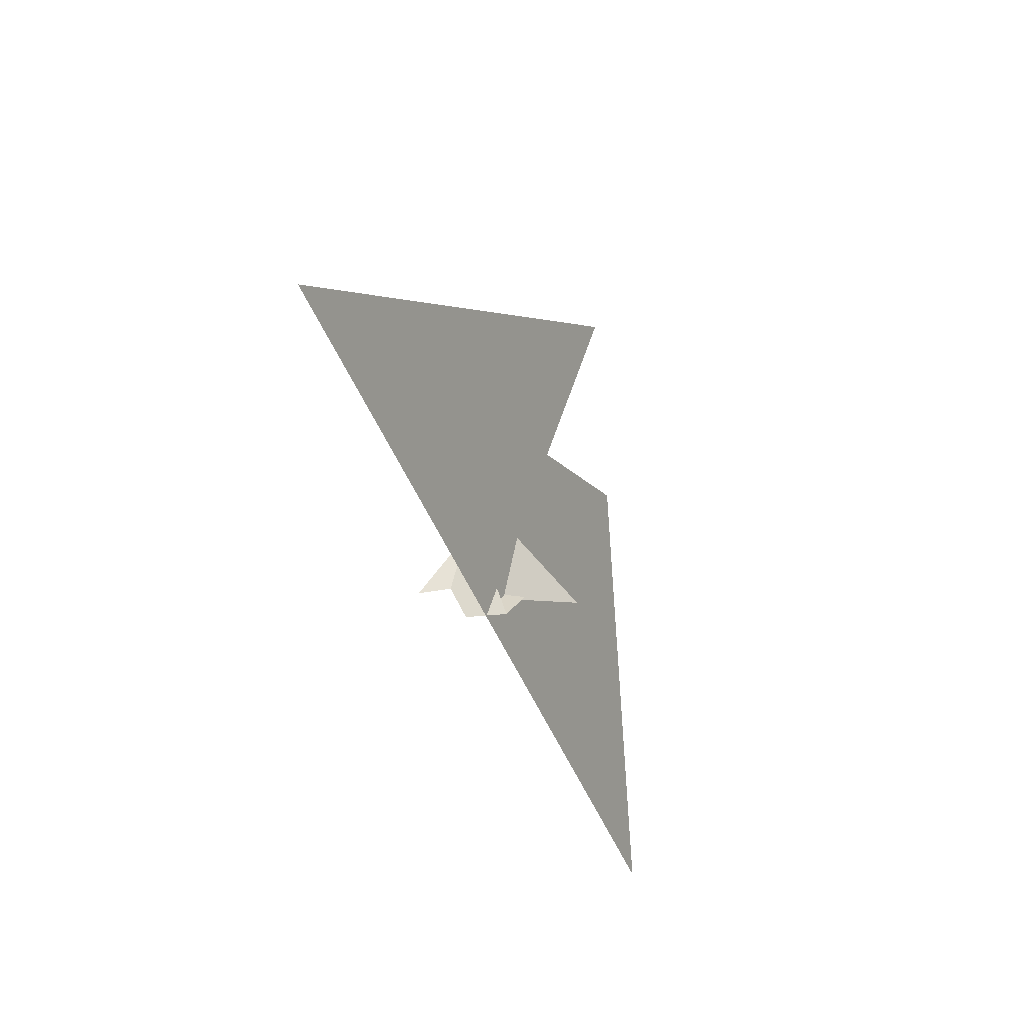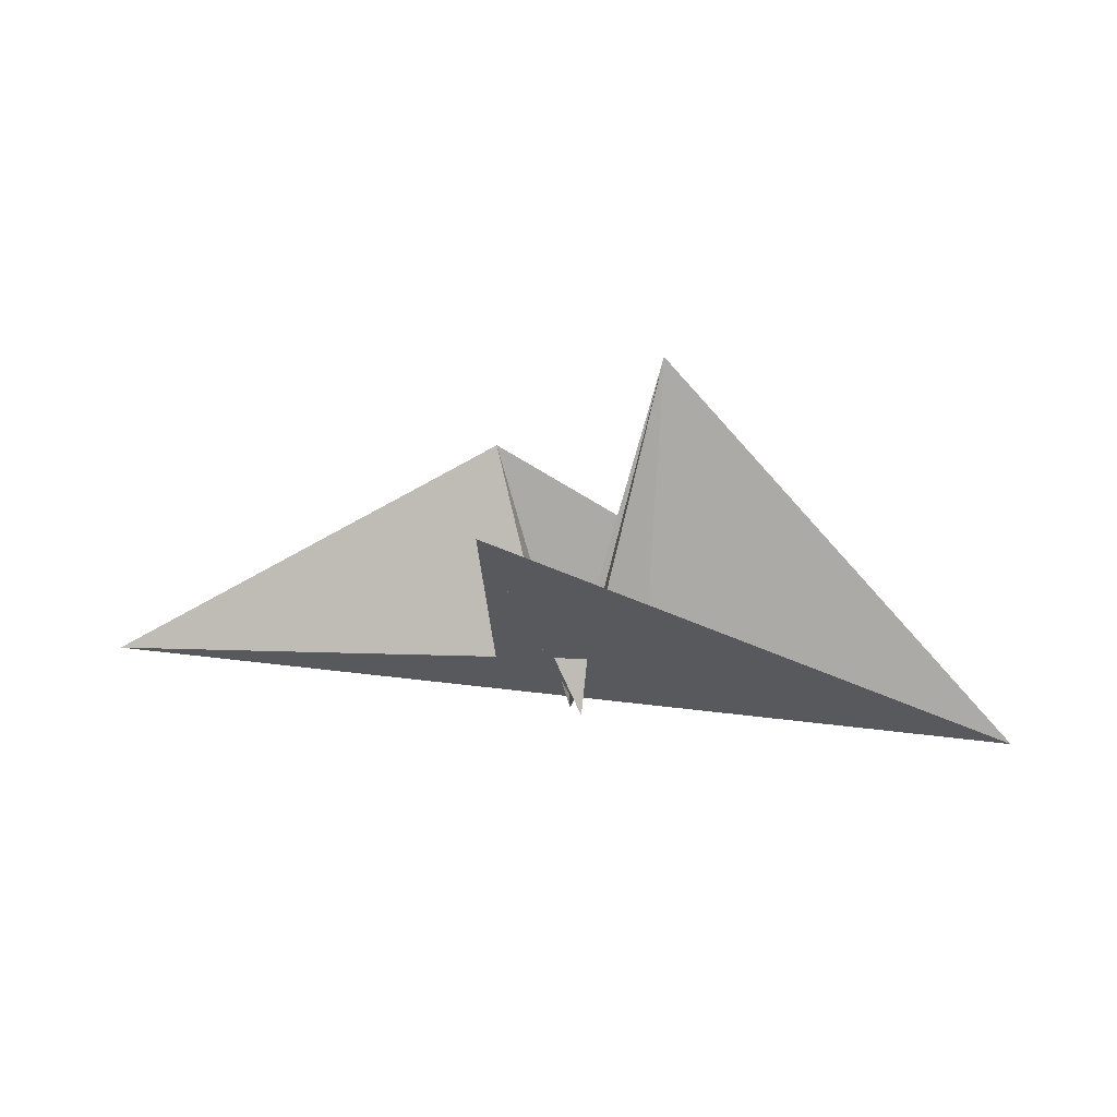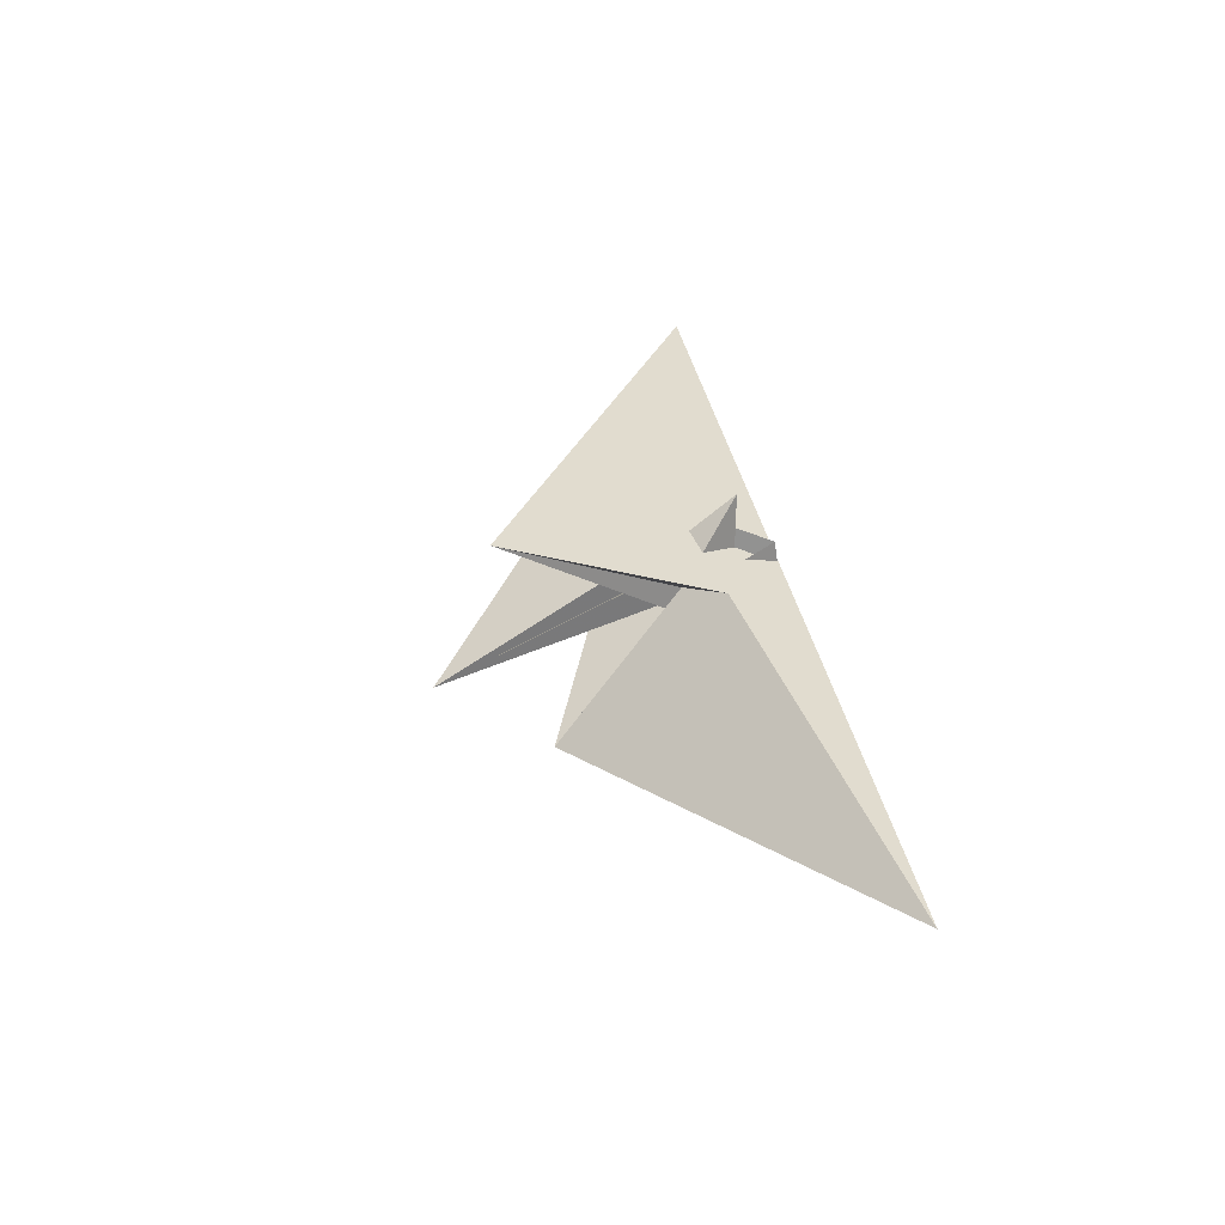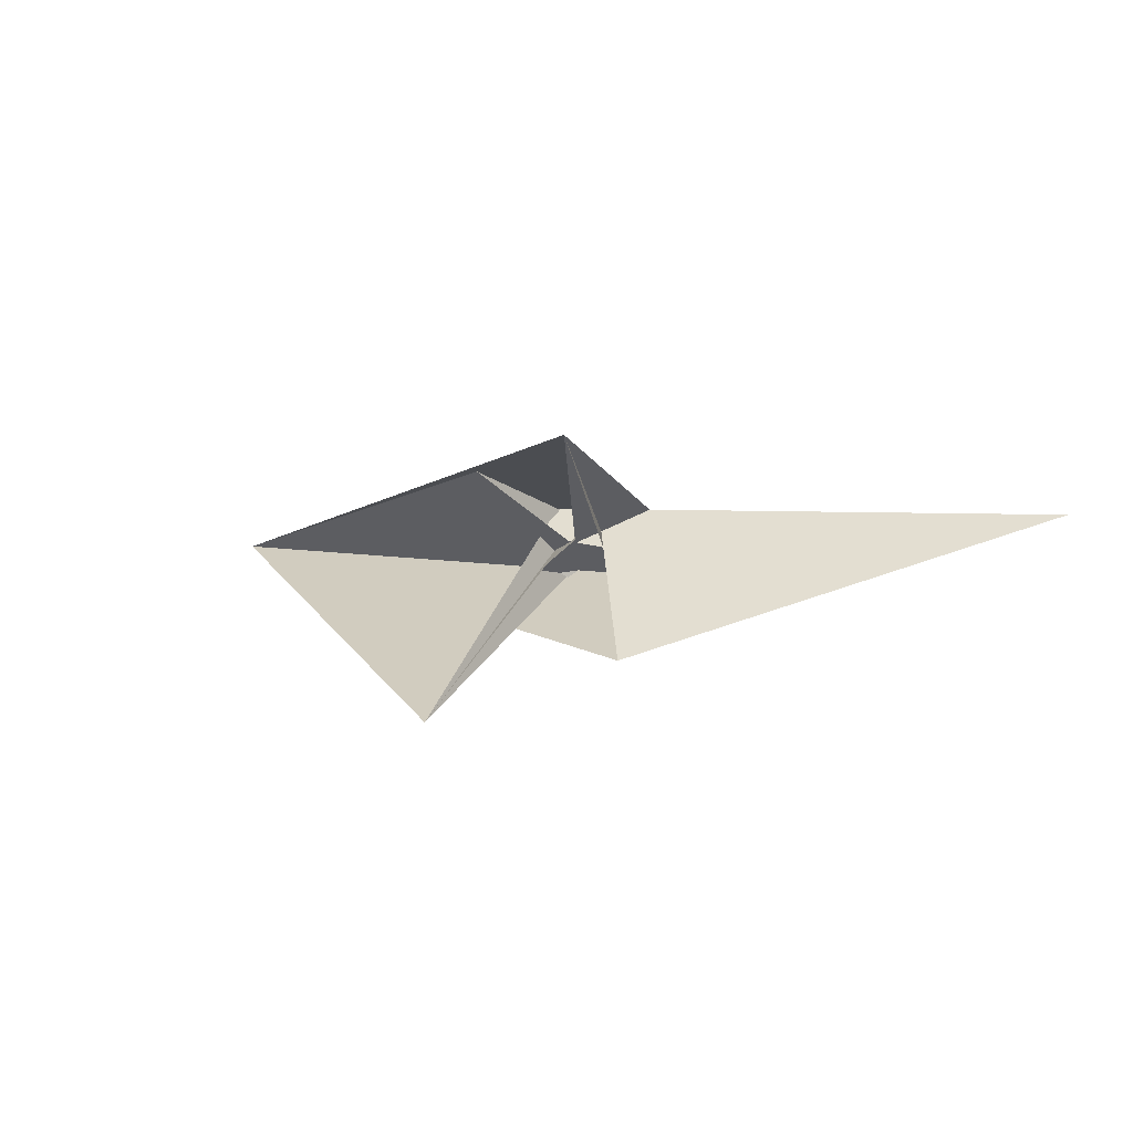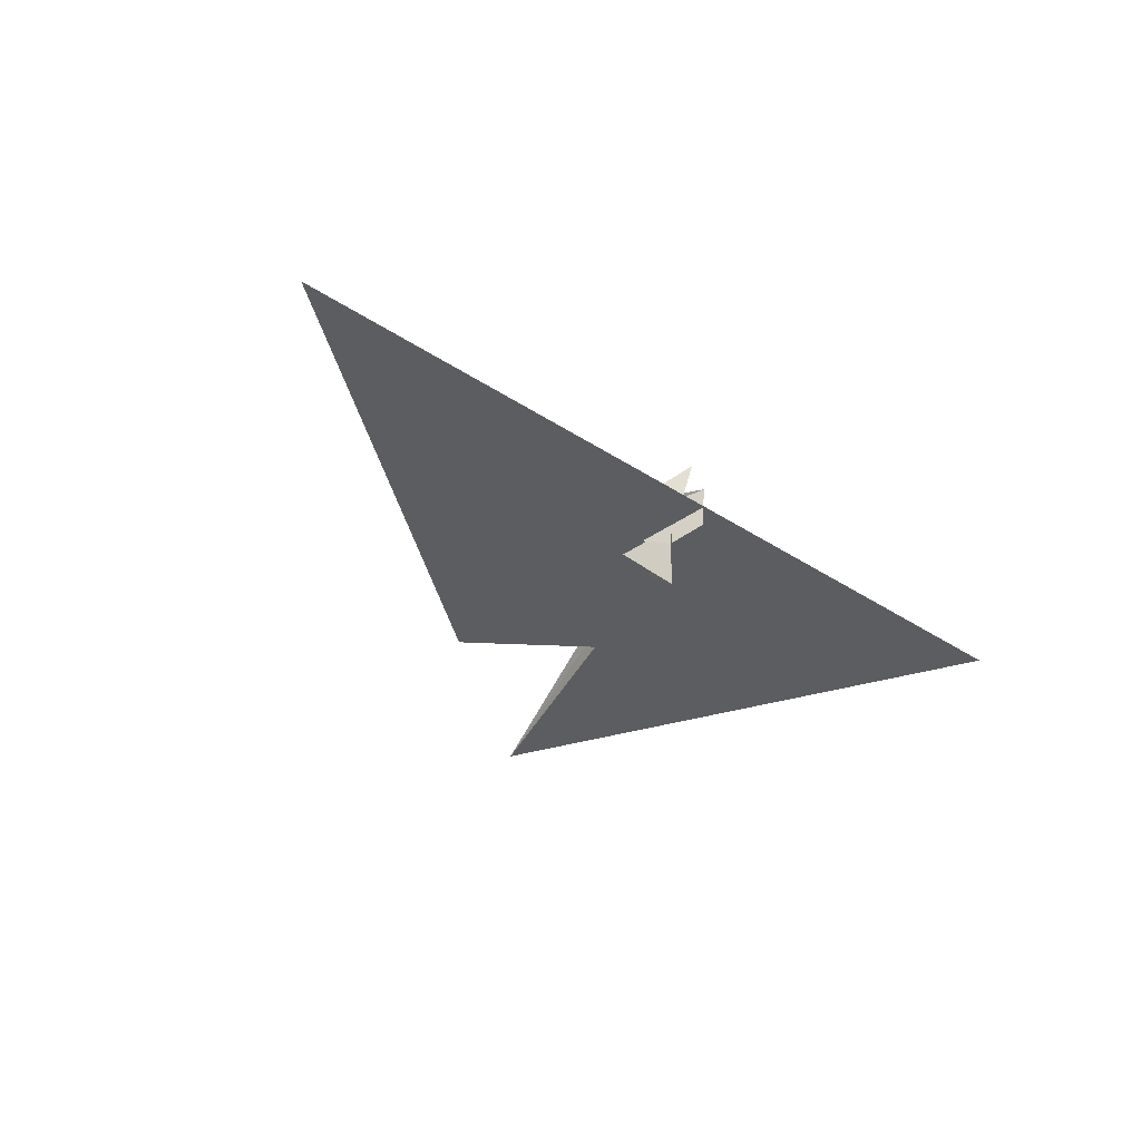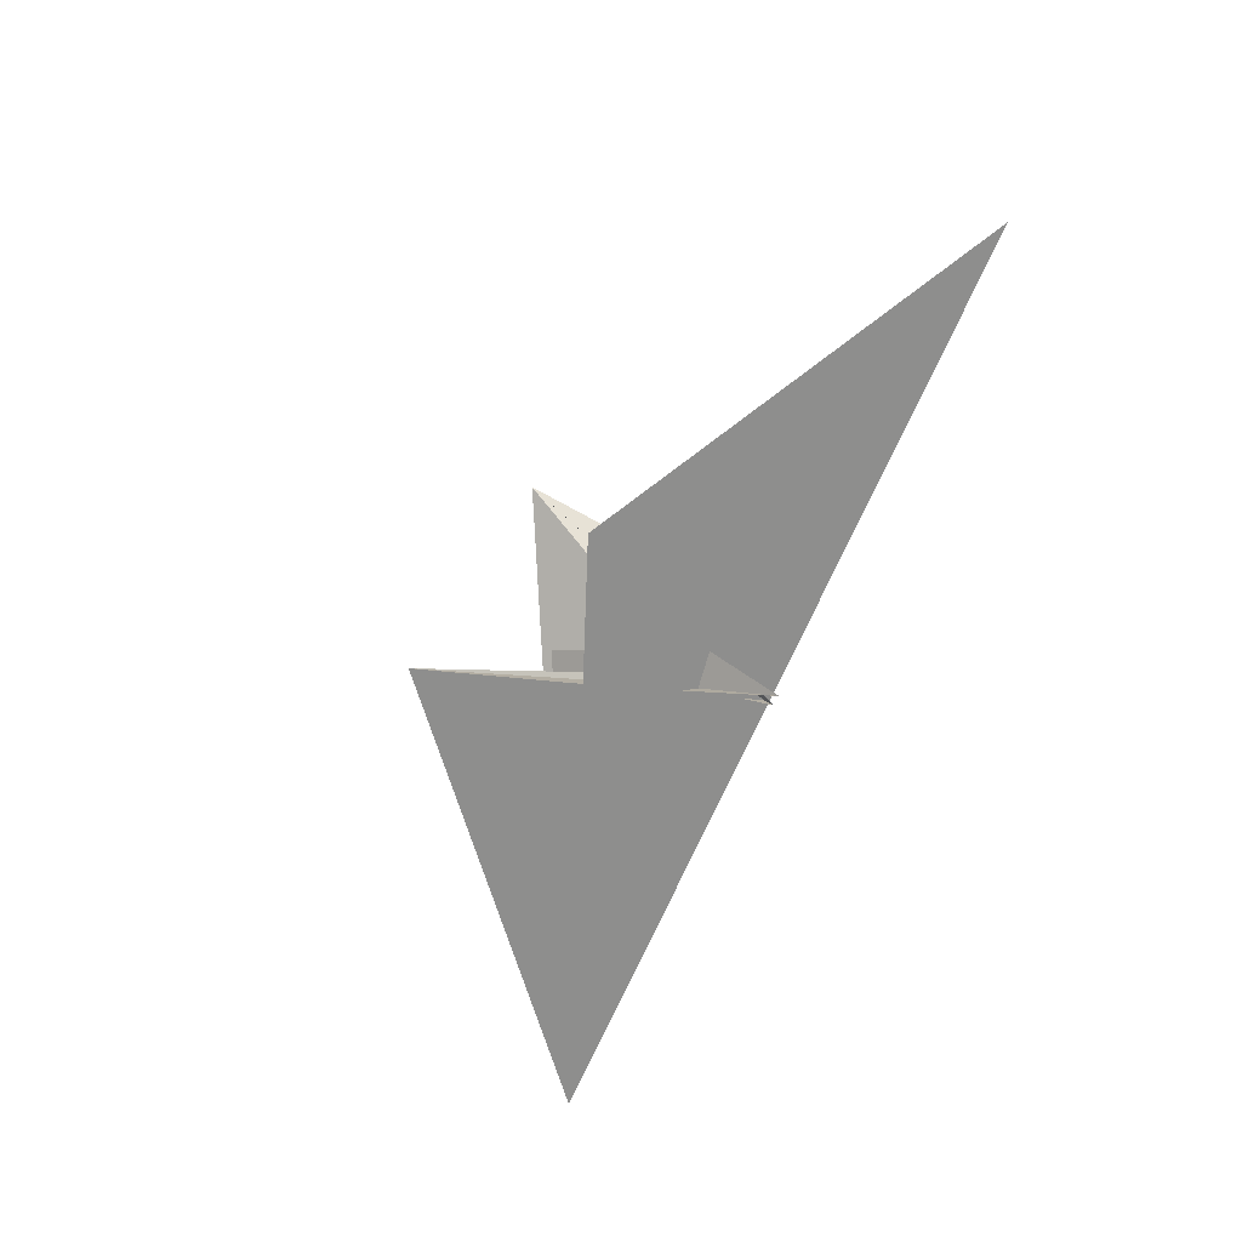
<metadata>
{"format":"obj","ext":"obj","renderer":"f3d","projection":"perspective","resolution":1024,"background":"white","views":[{"elev":-46.2,"azim":-65.5,"up":"+Z"},{"elev":37.5,"azim":-167.1,"up":"+Z"},{"elev":41.2,"azim":78.8,"up":"+Y"},{"elev":5.8,"azim":22.8,"up":"+Y"},{"elev":-24.3,"azim":134.8,"up":"+Y"},{"elev":-72.3,"azim":64.7,"up":"+Y"}]}
</metadata>
<code>
v 0.3962 -0.4353 0.214
v 0.4456 -1.206 -0.7365
v 0.5297 -0.05313 0.7135
v -0.4576 0.07357 0.6959
v -0.07963 -0.3929 0.1824
v -0.2388 -0.1091 0.5074
v -6.314 -0.4233 -0.962
v -1.025 -0.4608 -0.06996
v 0.4831 -0.3068 0.3894
v -0.9239 1.049 1.828
v -0.117 -0.4681 0.08212
v 0.2858 0.08991 0.5659
v 0.1431 0.2967 0.3216
v 0.01046 -0.07341 -0.7383
v -0.04823 0.09466 -0.7159
v -0.03421 -0.02765 -0.8429
v 0.03636 -0.2809 -0.9456
v 0.2209 -0.4822 -0.5318
v 0.02323 0.3742 -0.02637
v 0.2535 -0.1283 0.1181
v -0.3801 0.9344 -0.4192
v -0.3509 0.3991 0.2629
v 1.385 -1.41 2.328
v 6.766 0.4825 -0.8886
v 0.9684 0.4497 0.00432
v -0.422 0.2792 0.4271
v 0.1791 0.3875 0.2
v -0.03249 -0.4257 0.007597
v -0.007163 0.04787 -0.8403
v -0.08167 0.3057 -0.88
v -0.2435 0.4864 -0.3844
v -0.2242 0.1001 0.1163
v 0.1568 -0.1732 -0.5028
v -0.8465 -2.185 3.64
v 0.132 -0.3445 -0.1406
v 0.04132 -0.2969 -0.2562
v 0.8741 1.624 2.967
v 0.4579 0.3276 0.7708
v 0.3249 0.3969 0.4178
v -0.1894 0.2078 -0.4081
v -0.07623 0.2944 -0.2097
v -0.1167 0.3185 -0.1427
v -0.409 -0.4086 0.8257
v -0.2798 -0.4827 0.3842
f 1 2 11 5 6 8 7 10 4 3 9
f 1 2 18 17 16 14 15 19 13 12 20
f 3 4 26 22 21 27 13 12 25 24 23
f 5 6 32 22 21 31 30 29 15 14 28
f 7 8 34 16 14 28 35 36 33 23 24
f 3 9 39 38 37 29 30 17 18 33 23
f 7 10 40 41 42 19 15 29 37 25 24
f 4 10 40 31 30 17 16 34 43 44 26
f 5 11 44 43 38 37 25 12 20 35 28
f 1 9 39 27 21 31 40 41 36 35 20
f 6 8 34 43 38 39 27 13 19 42 32
f 2 11 44 26 22 32 42 41 36 33 18

</code>
